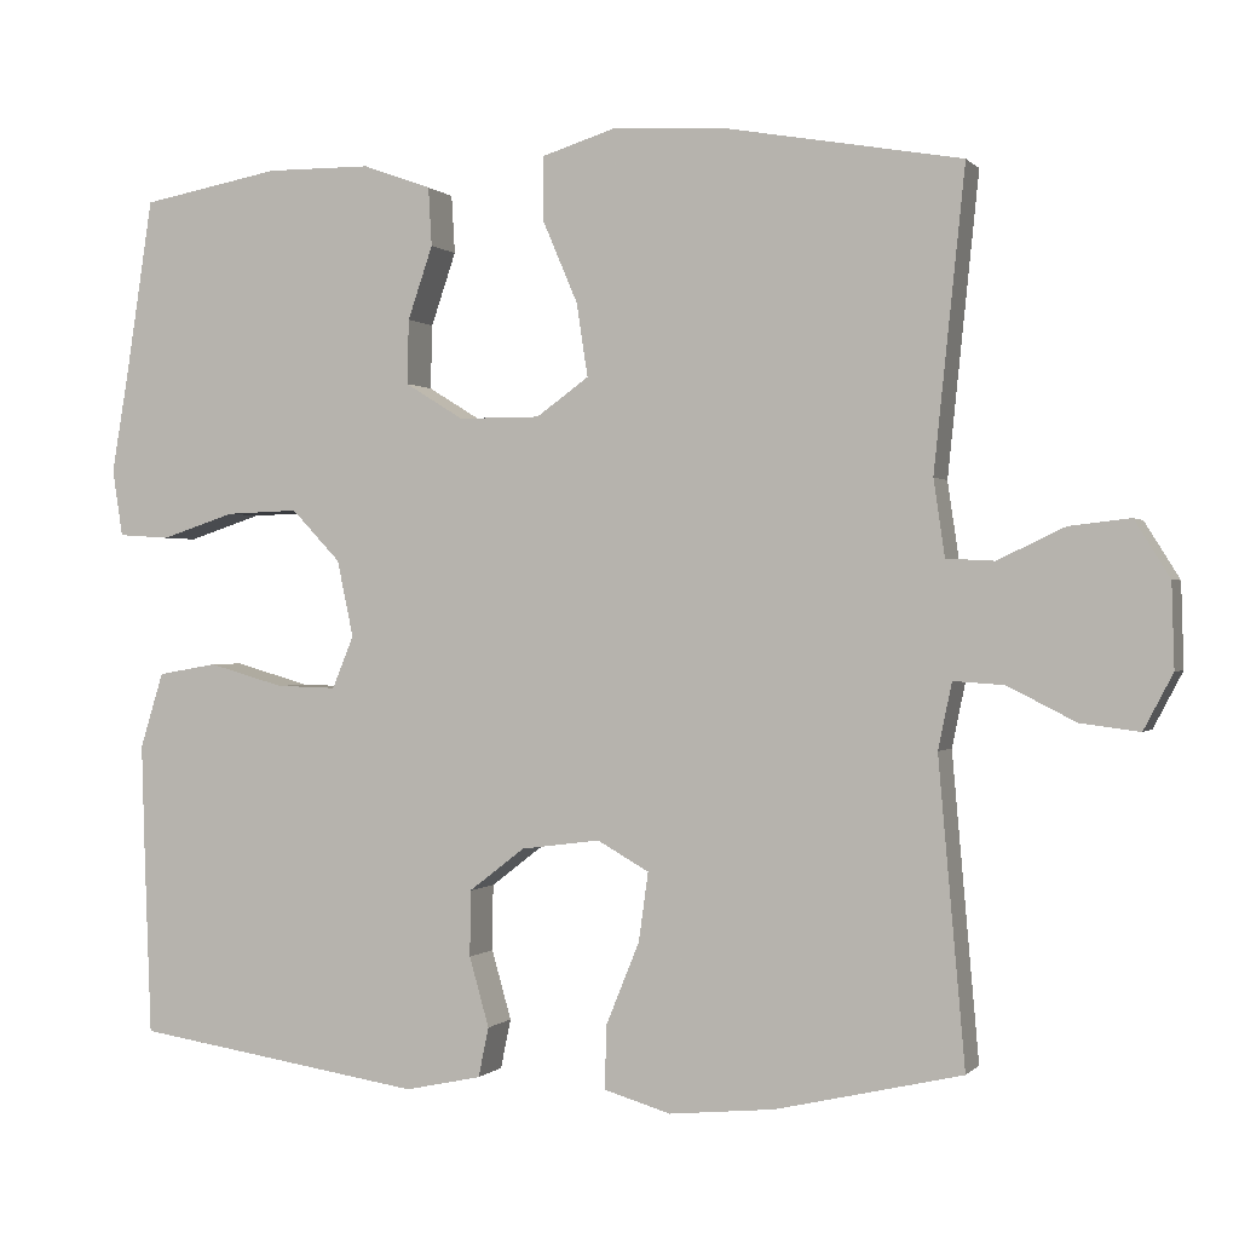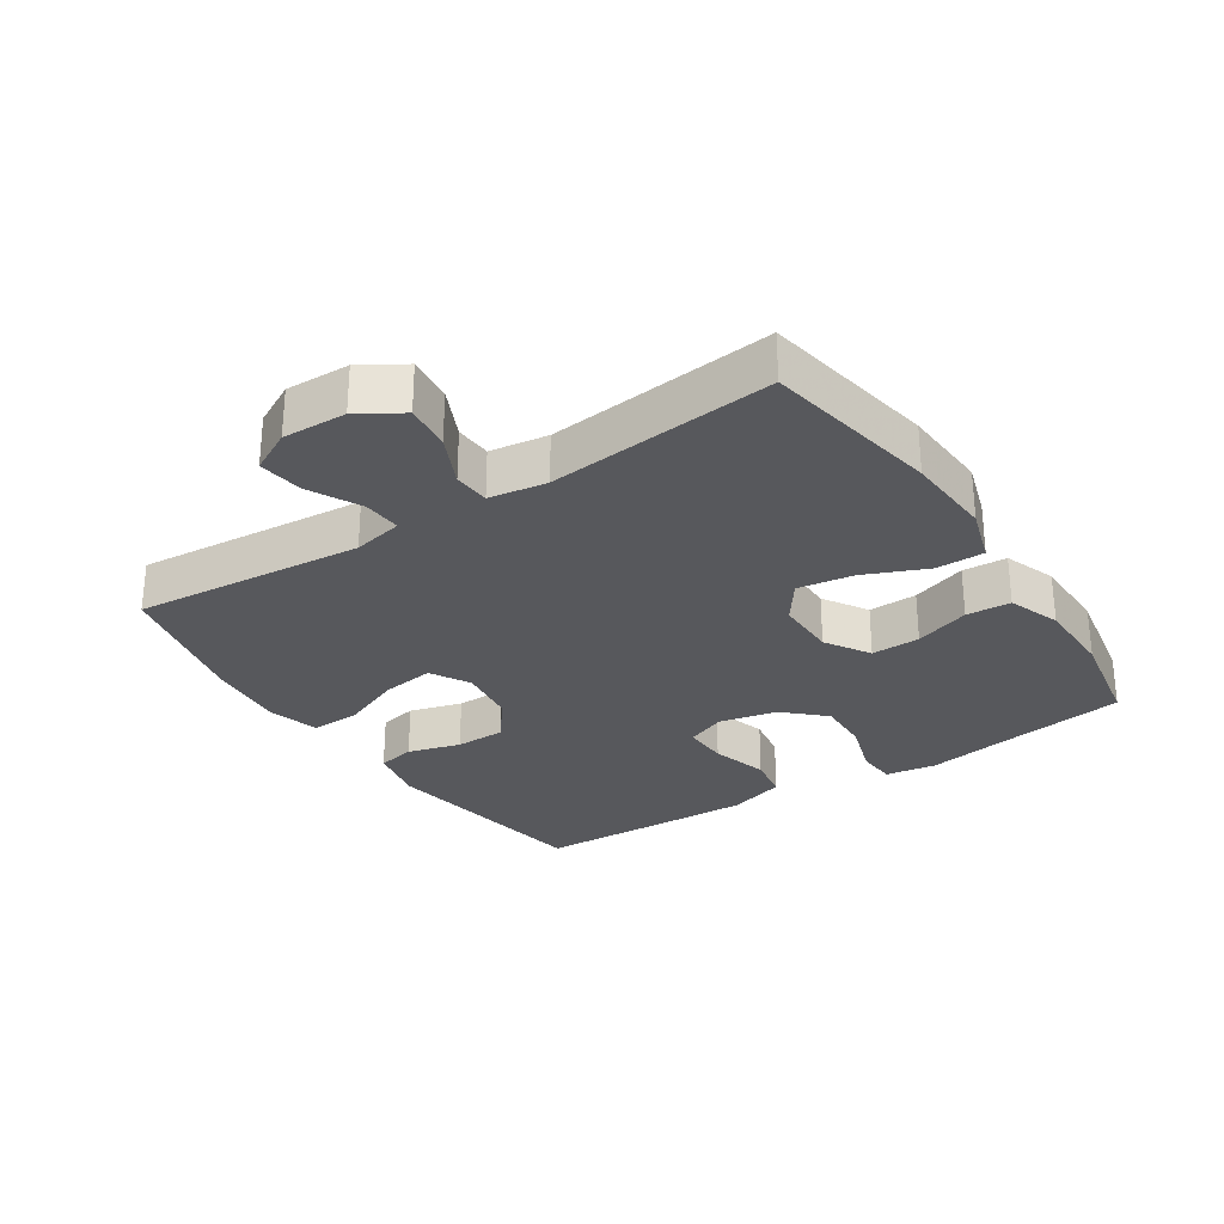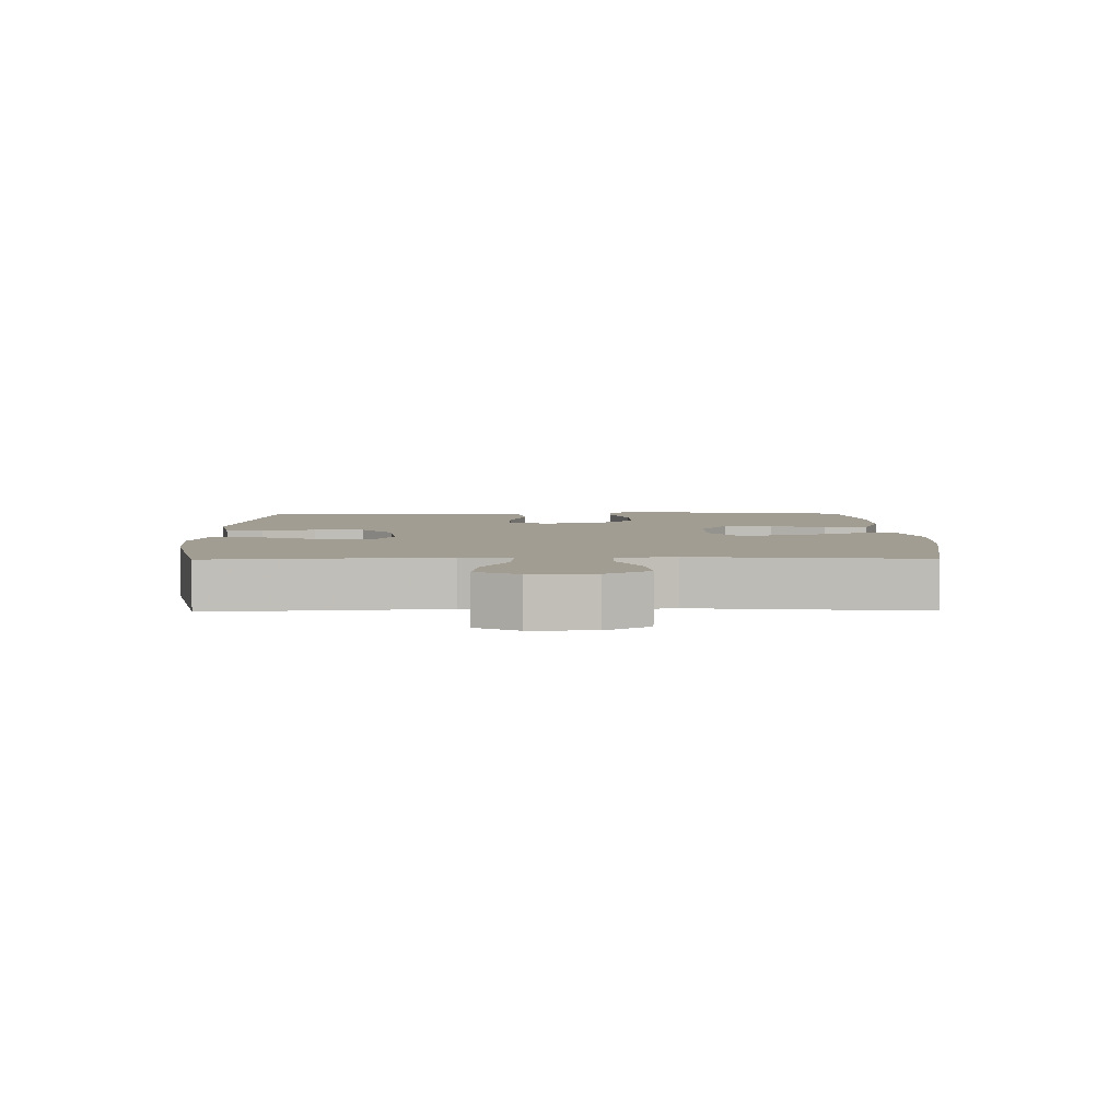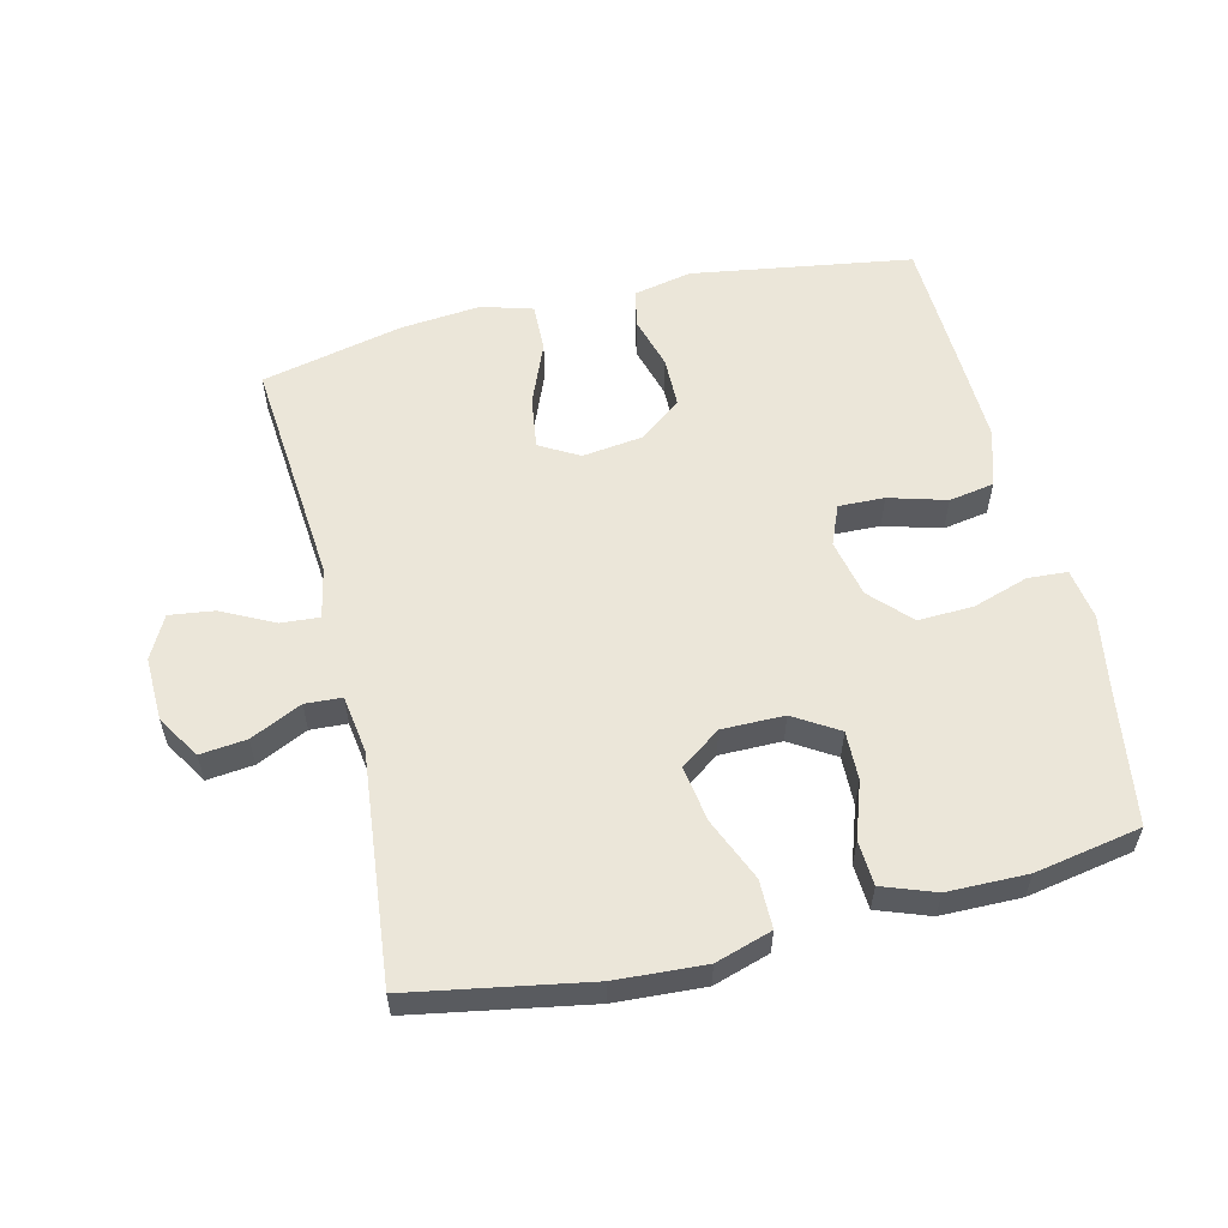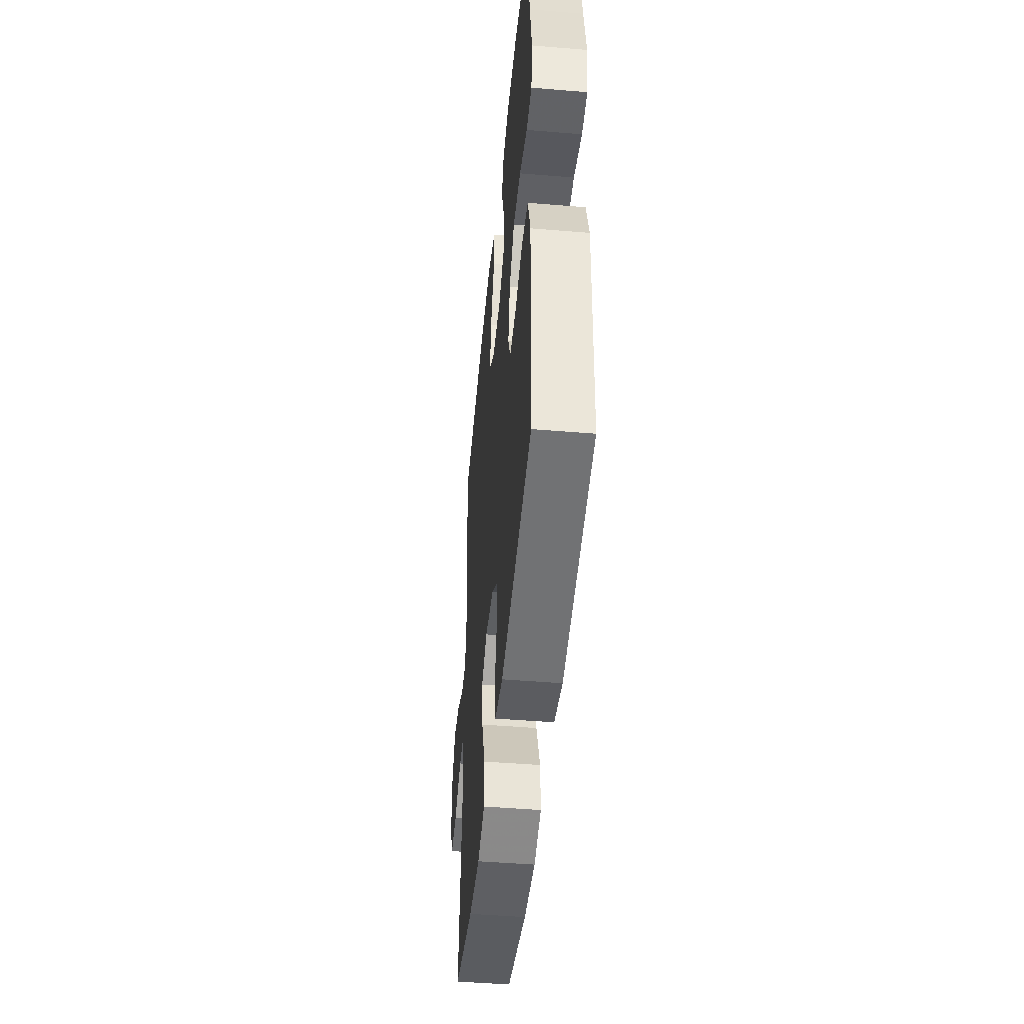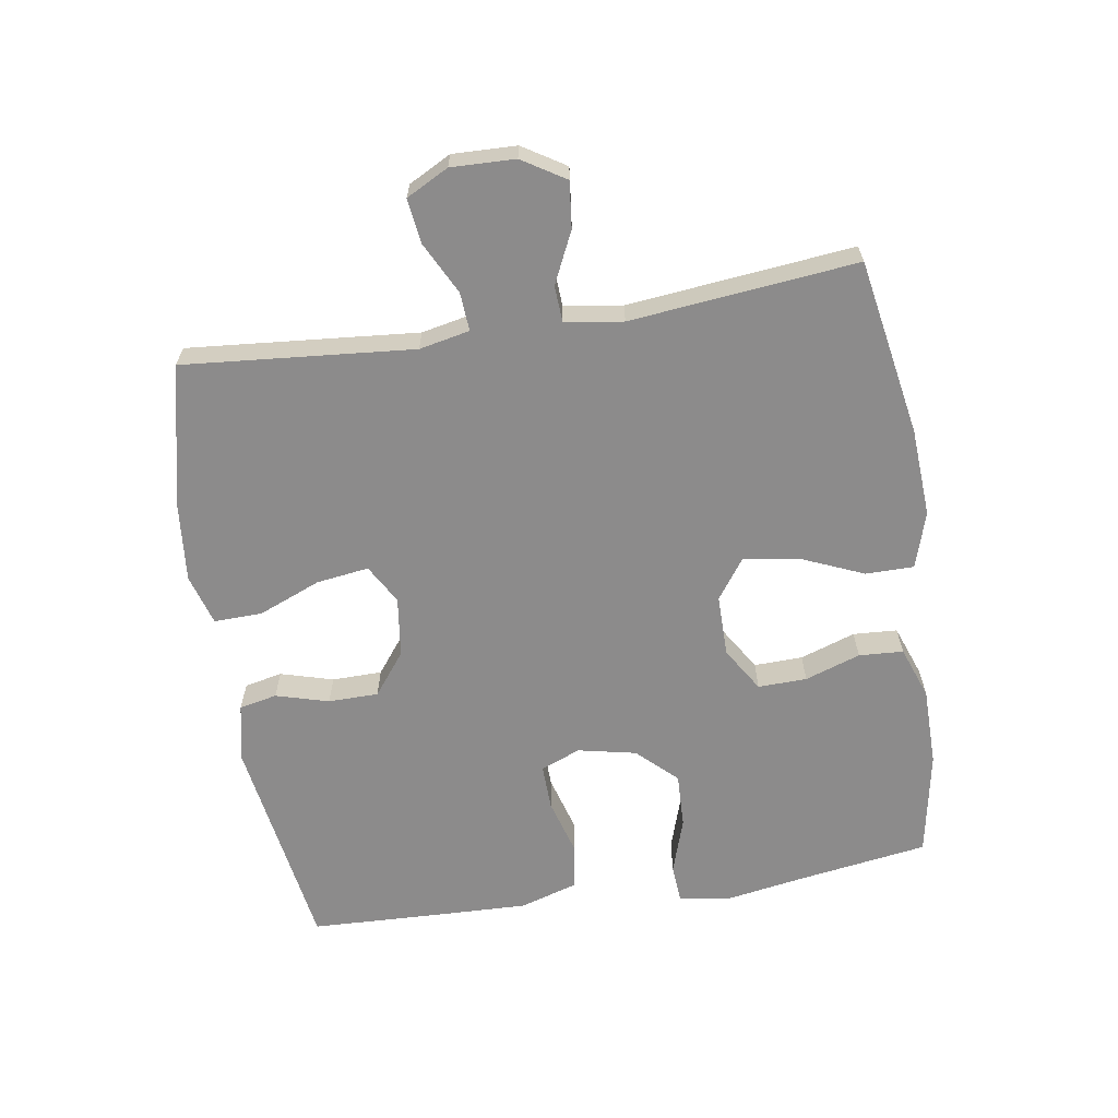
<metadata>
{"format":"obj","ext":"obj","renderer":"f3d","projection":"perspective","resolution":1024,"background":"white","views":[{"elev":0.1,"azim":-160.7,"up":"+Z"},{"elev":-28.6,"azim":-56.6,"up":"+Y"},{"elev":4.7,"azim":-90.8,"up":"+Y"},{"elev":57.2,"azim":-13.5,"up":"+Y"},{"elev":-46.8,"azim":84.6,"up":"+Z"},{"elev":-64.0,"azim":-81.0,"up":"+Y"}]}
</metadata>
<code>
v 0.5 0.07 -0.5
v 0.162 0.07 -0.552
v 0.073 0.07 -0.533
v 0.061 0.07 -0.475
v 0.084 0.07 -0.394
v 0.083 0.07 -0.317
v 0.018 0.07 -0.267
v -0.074 0.07 -0.255
v -0.134 0.07 -0.289
v -0.123 0.07 -0.369
v -0.084 0.07 -0.465
v -0.082 0.07 -0.539
v -0.16 0.07 -0.562
v -0.283 0.07 -0.55
v -0.5 0.07 -0.5
v -0.469 0.07 -0.147
v -0.485 0.07 -0.07
v -0.544 0.07 -0.074
v -0.623 0.07 -0.114
v -0.692 0.07 -0.123
v -0.726 0.07 -0.058
v -0.723 0.07 0.04
v -0.682 0.07 0.106
v -0.611 0.07 0.098
v -0.533 0.07 0.061
v -0.477 0.07 0.064
v -0.464 0.07 0.153
v -0.5 0.07 0.5
v -0.229 0.07 0.548
v -0.093 0.07 0.556
v -0.007 0.07 0.529
v -0.007 0.07 0.455
v -0.048 0.07 0.359
v -0.061 0.07 0.274
v 0 0.07 0.23
v 0.095 0.07 0.23
v 0.163 0.07 0.272
v 0.161 0.07 0.347
v 0.132 0.07 0.432
v 0.136 0.07 0.5
v 0.216 0.07 0.529
v 0.338 0.07 0.53
v 0.5 0.07 0.5
v 0.531 0.07 0.296
v 0.551 0.07 0.177
v 0.539 0.07 0.099
v 0.479 0.07 0.095
v 0.393 0.07 0.123
v 0.309 0.07 0.126
v 0.252 0.07 0.066
v 0.233 0.07 -0.023
v 0.258 0.07 -0.084
v 0.328 0.07 -0.082
v 0.416 0.07 -0.057
v 0.485 0.07 -0.069
v 0.512 0.07 -0.157
v 0.508 0.07 -0.289
v 0.5 0 -0.5
v 0.162 0 -0.552
v 0.073 0 -0.533
v 0.061 0 -0.475
v 0.084 0 -0.394
v 0.083 0 -0.317
v 0.018 0 -0.267
v -0.074 0 -0.255
v -0.134 0 -0.289
v -0.123 0 -0.369
v -0.084 0 -0.465
v -0.082 0 -0.539
v -0.16 0 -0.562
v -0.283 0 -0.55
v -0.5 0 -0.5
v -0.469 0 -0.147
v -0.485 0 -0.07
v -0.544 0 -0.074
v -0.623 0 -0.114
v -0.692 0 -0.123
v -0.726 0 -0.058
v -0.723 0 0.04
v -0.682 0 0.106
v -0.611 0 0.098
v -0.533 0 0.061
v -0.477 0 0.064
v -0.464 0 0.153
v -0.5 0 0.5
v -0.229 0 0.548
v -0.093 0 0.556
v -0.007 0 0.529
v -0.007 0 0.455
v -0.048 0 0.359
v -0.061 0 0.274
v 0 0 0.23
v 0.095 0 0.23
v 0.163 0 0.272
v 0.161 0 0.347
v 0.132 0 0.432
v 0.136 0 0.5
v 0.216 0 0.529
v 0.338 0 0.53
v 0.5 0 0.5
v 0.531 0 0.296
v 0.551 0 0.177
v 0.539 0 0.099
v 0.479 0 0.095
v 0.393 0 0.123
v 0.309 0 0.126
v 0.252 0 0.066
v 0.233 0 -0.023
v 0.258 0 -0.084
v 0.328 0 -0.082
v 0.416 0 -0.057
v 0.485 0 -0.069
v 0.512 0 -0.157
v 0.508 0 -0.289
f 3 4 5
f 2 3 5
f 1 2 5
f 57 1 5
f 56 57 5
f 55 56 5
f 54 55 5
f 53 54 5
f 52 53 5 6
f 51 52 6 7
f 50 51 7 8
f 49 50 8 9
f 46 47 48
f 45 46 48
f 44 45 48
f 44 48 49
f 43 44 49
f 42 43 49
f 41 42 49
f 40 41 49
f 39 40 49
f 38 39 49
f 37 38 49
f 36 37 49 9
f 31 32 33
f 30 31 33
f 29 30 33
f 28 29 33
f 27 28 33
f 26 27 33 34
f 23 24 25
f 22 23 25
f 21 22 25
f 20 21 25
f 19 20 25
f 18 19 25
f 17 18 25 26
f 26 34 35
f 17 26 35
f 16 17 35
f 14 15 16
f 13 14 16
f 12 13 16
f 11 12 16
f 10 11 16
f 16 35 36 9
f 9 10 16
f 62 61 60
f 62 60 59
f 62 59 58
f 62 58 114
f 62 114 113
f 62 113 112
f 62 112 111
f 62 111 110
f 63 62 110 109
f 64 63 109 108
f 65 64 108 107
f 66 65 107 106
f 105 104 103
f 105 103 102
f 105 102 101
f 106 105 101
f 106 101 100
f 106 100 99
f 106 99 98
f 106 98 97
f 106 97 96
f 106 96 95
f 106 95 94
f 66 106 94 93
f 90 89 88
f 90 88 87
f 90 87 86
f 90 86 85
f 90 85 84
f 91 90 84 83
f 82 81 80
f 82 80 79
f 82 79 78
f 82 78 77
f 82 77 76
f 82 76 75
f 83 82 75 74
f 92 91 83
f 92 83 74
f 92 74 73
f 73 72 71
f 73 71 70
f 73 70 69
f 73 69 68
f 73 68 67
f 66 93 92 73
f 73 67 66
f 1 58 59 2
f 2 59 60 3
f 3 60 61 4
f 4 61 62 5
f 5 62 63 6
f 6 63 64 7
f 7 64 65 8
f 8 65 66 9
f 9 66 67 10
f 10 67 68 11
f 11 68 69 12
f 12 69 70 13
f 13 70 71 14
f 14 71 72 15
f 15 72 73 16
f 16 73 74 17
f 17 74 75 18
f 18 75 76 19
f 19 76 77 20
f 20 77 78 21
f 21 78 79 22
f 22 79 80 23
f 23 80 81 24
f 24 81 82 25
f 25 82 83 26
f 26 83 84 27
f 27 84 85 28
f 28 85 86 29
f 29 86 87 30
f 30 87 88 31
f 31 88 89 32
f 32 89 90 33
f 33 90 91 34
f 34 91 92 35
f 35 92 93 36
f 36 93 94 37
f 37 94 95 38
f 38 95 96 39
f 39 96 97 40
f 40 97 98 41
f 41 98 99 42
f 42 99 100 43
f 43 100 101 44
f 44 101 102 45
f 45 102 103 46
f 46 103 104 47
f 47 104 105 48
f 48 105 106 49
f 49 106 107 50
f 50 107 108 51
f 51 108 109 52
f 52 109 110 53
f 53 110 111 54
f 54 111 112 55
f 55 112 113 56
f 56 113 114 57
f 57 114 58 1

</code>
